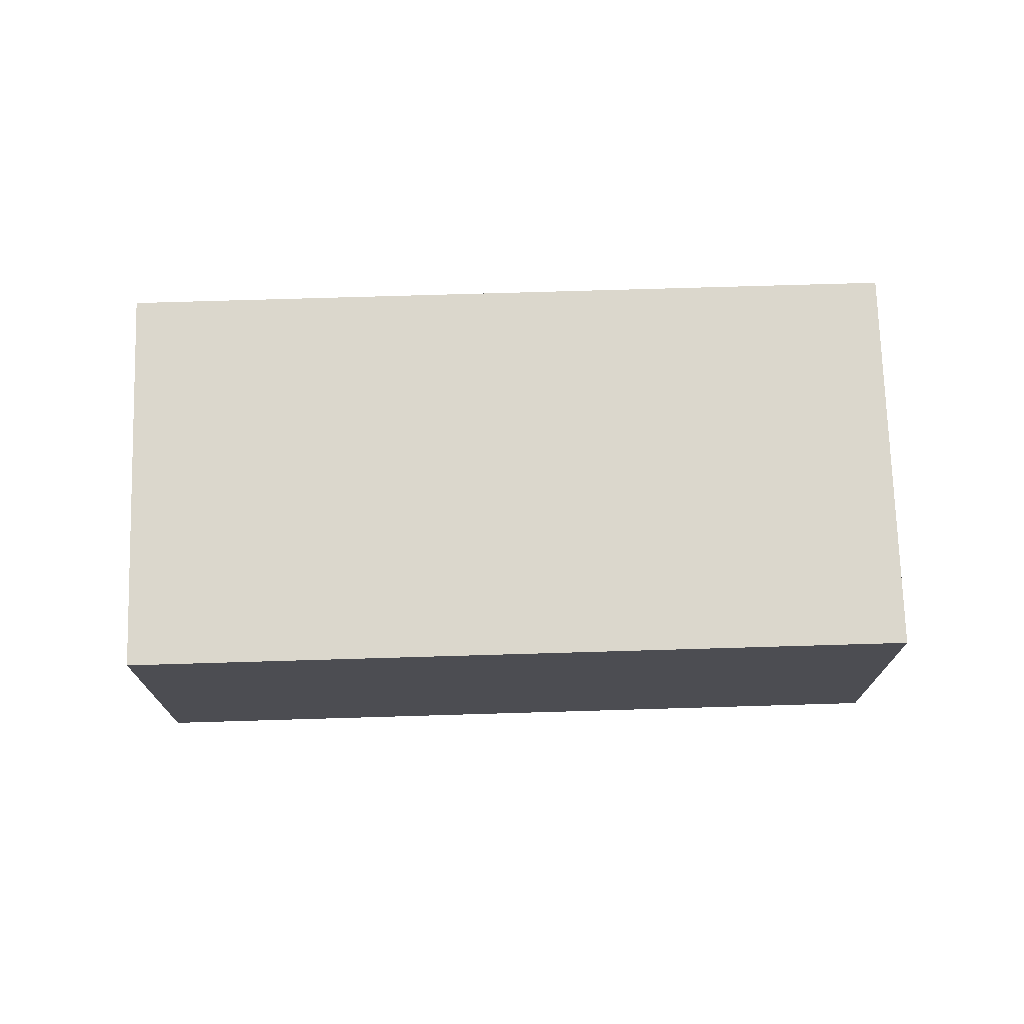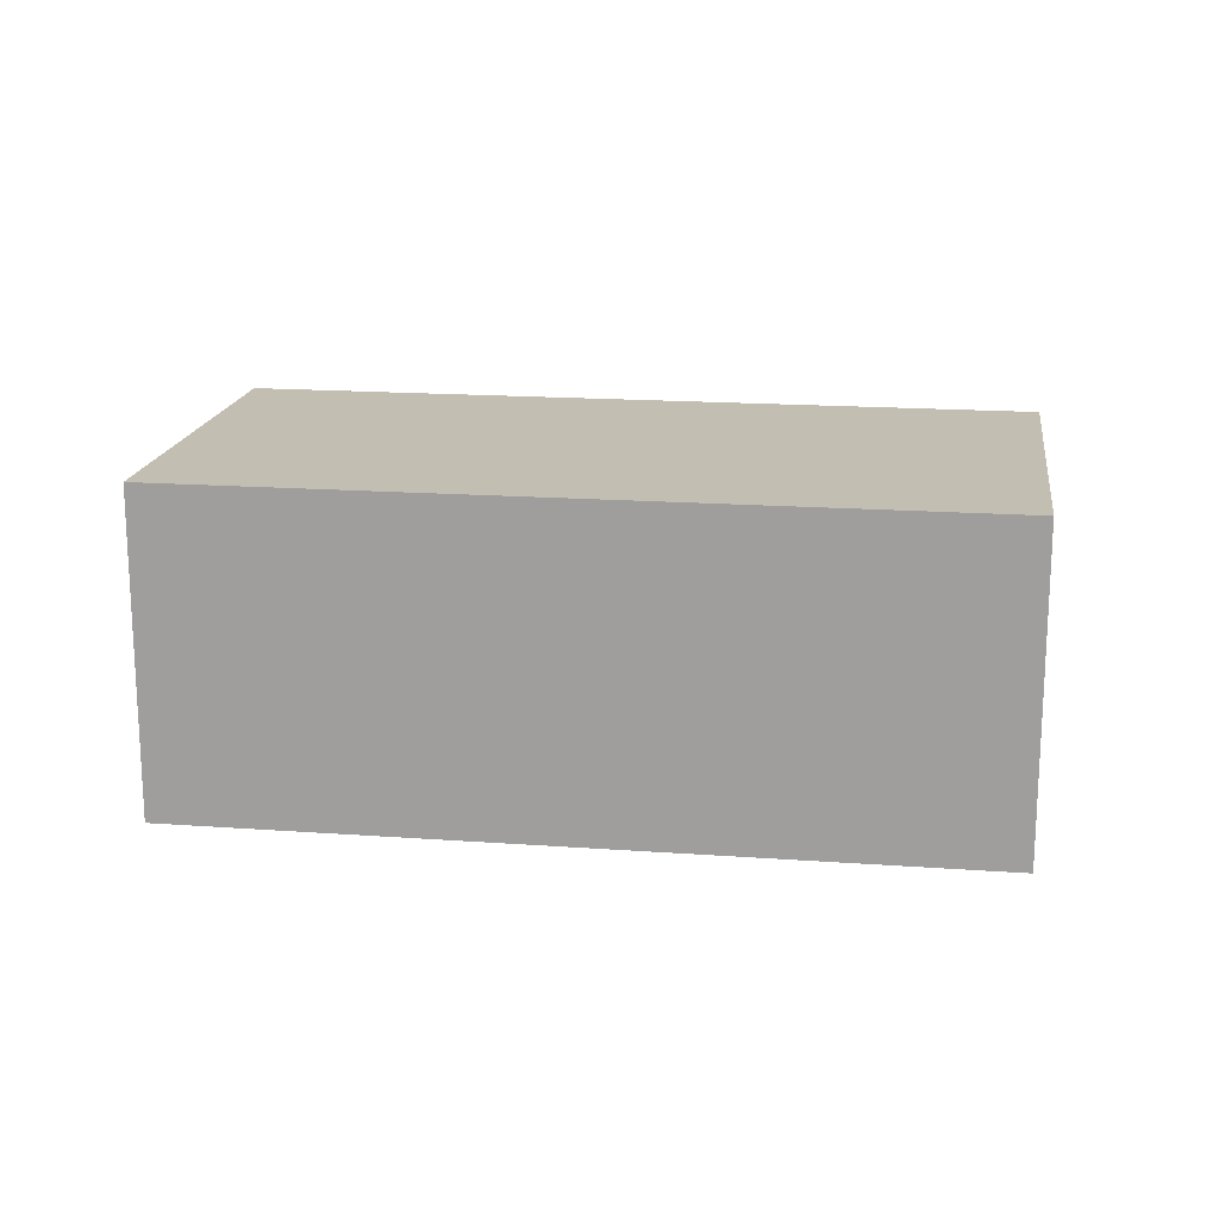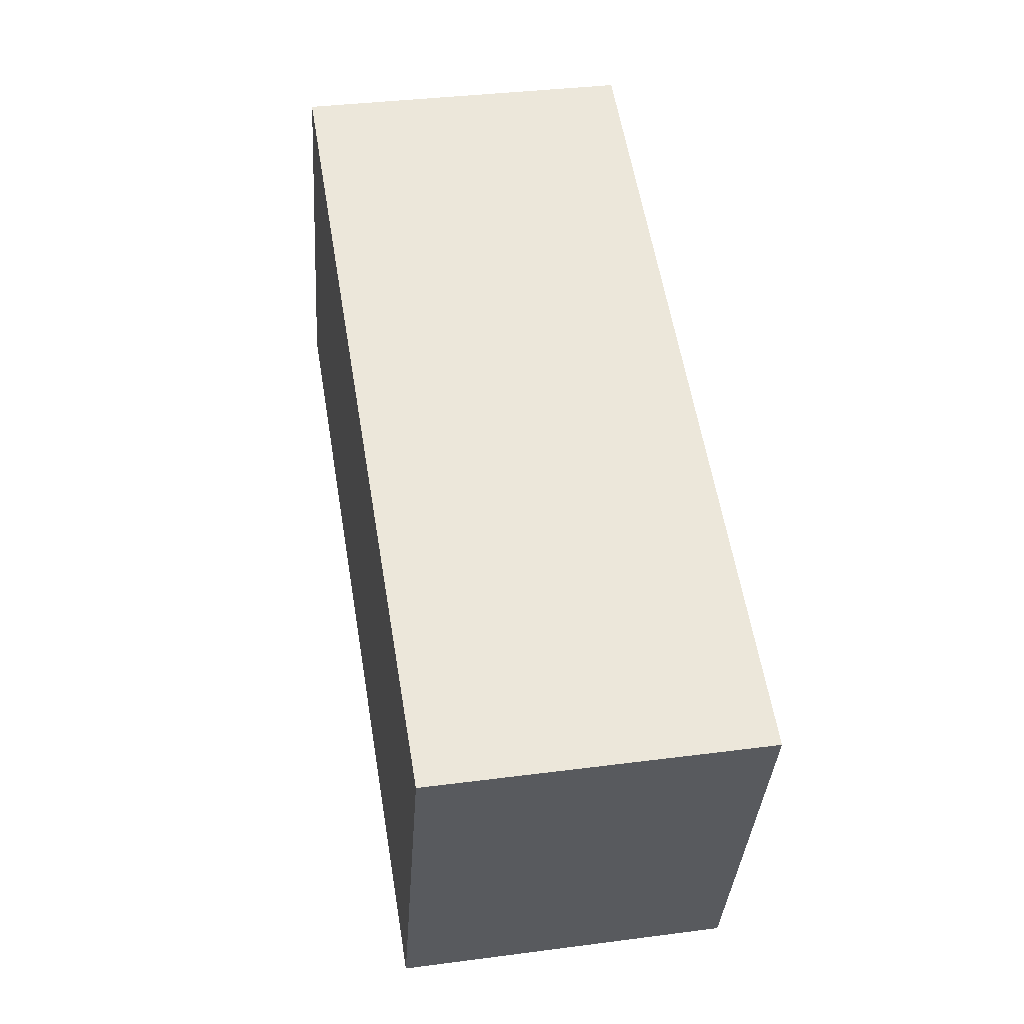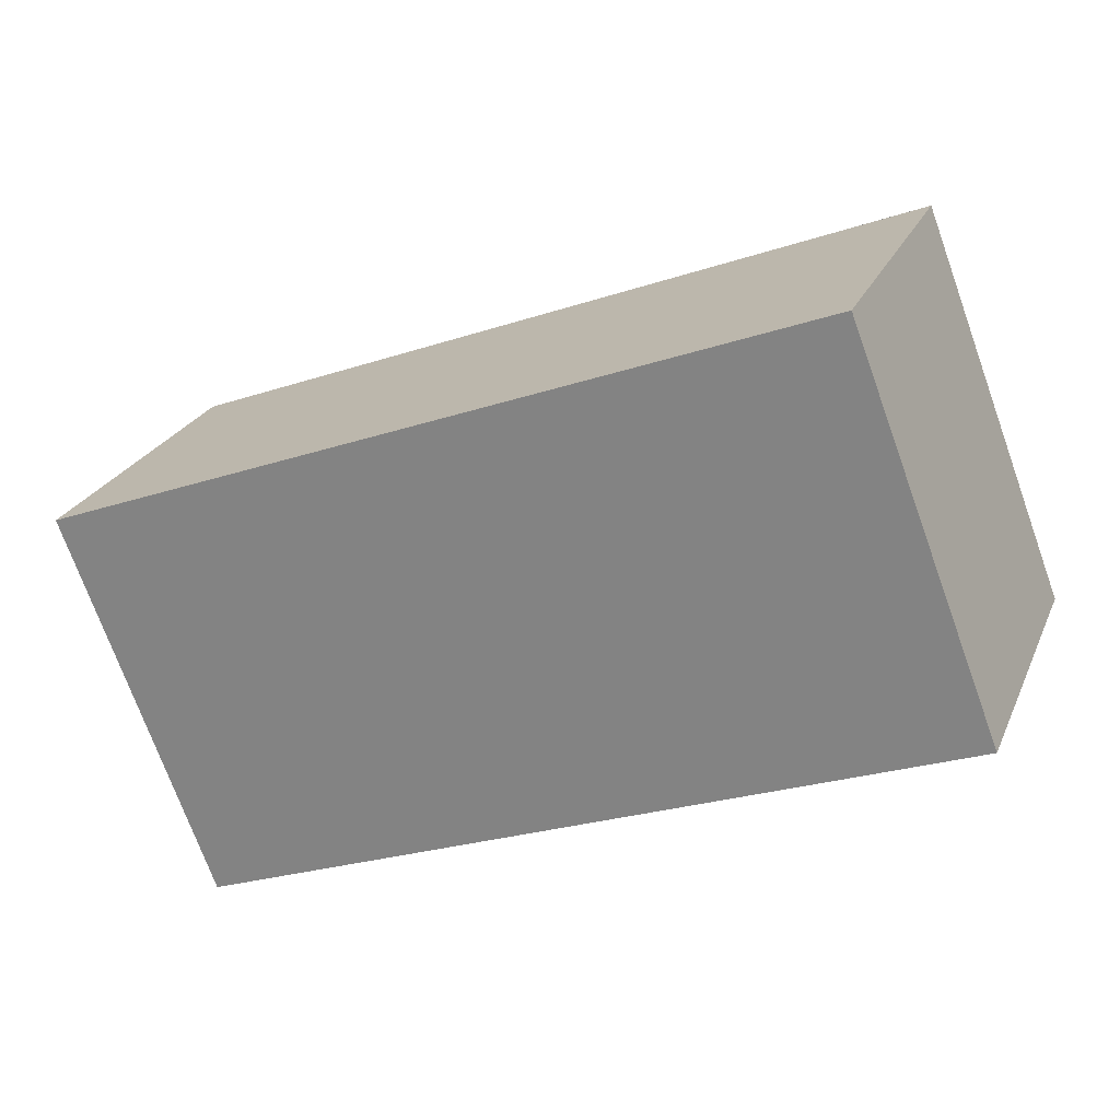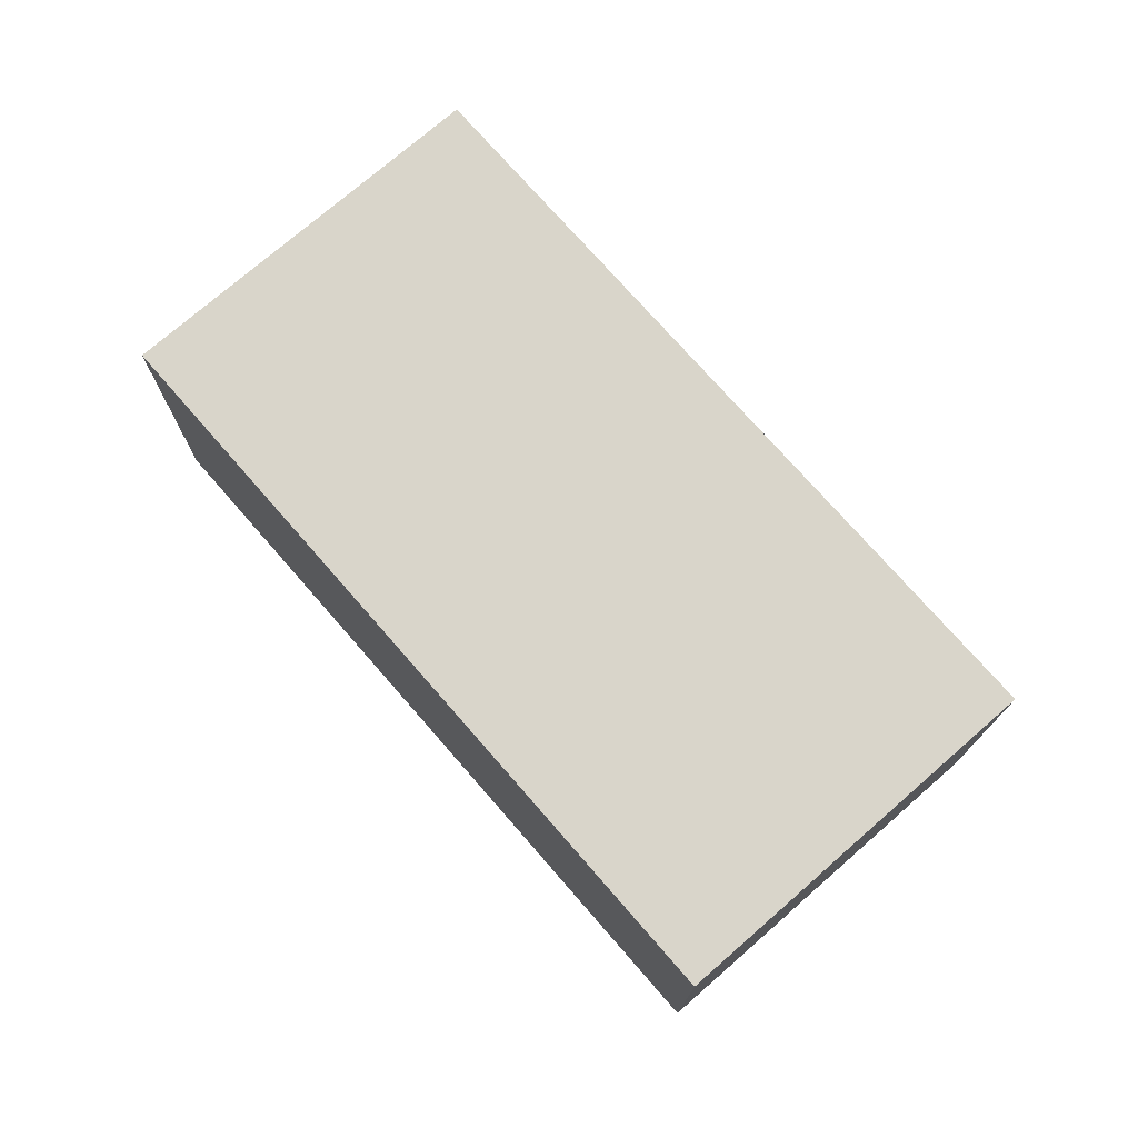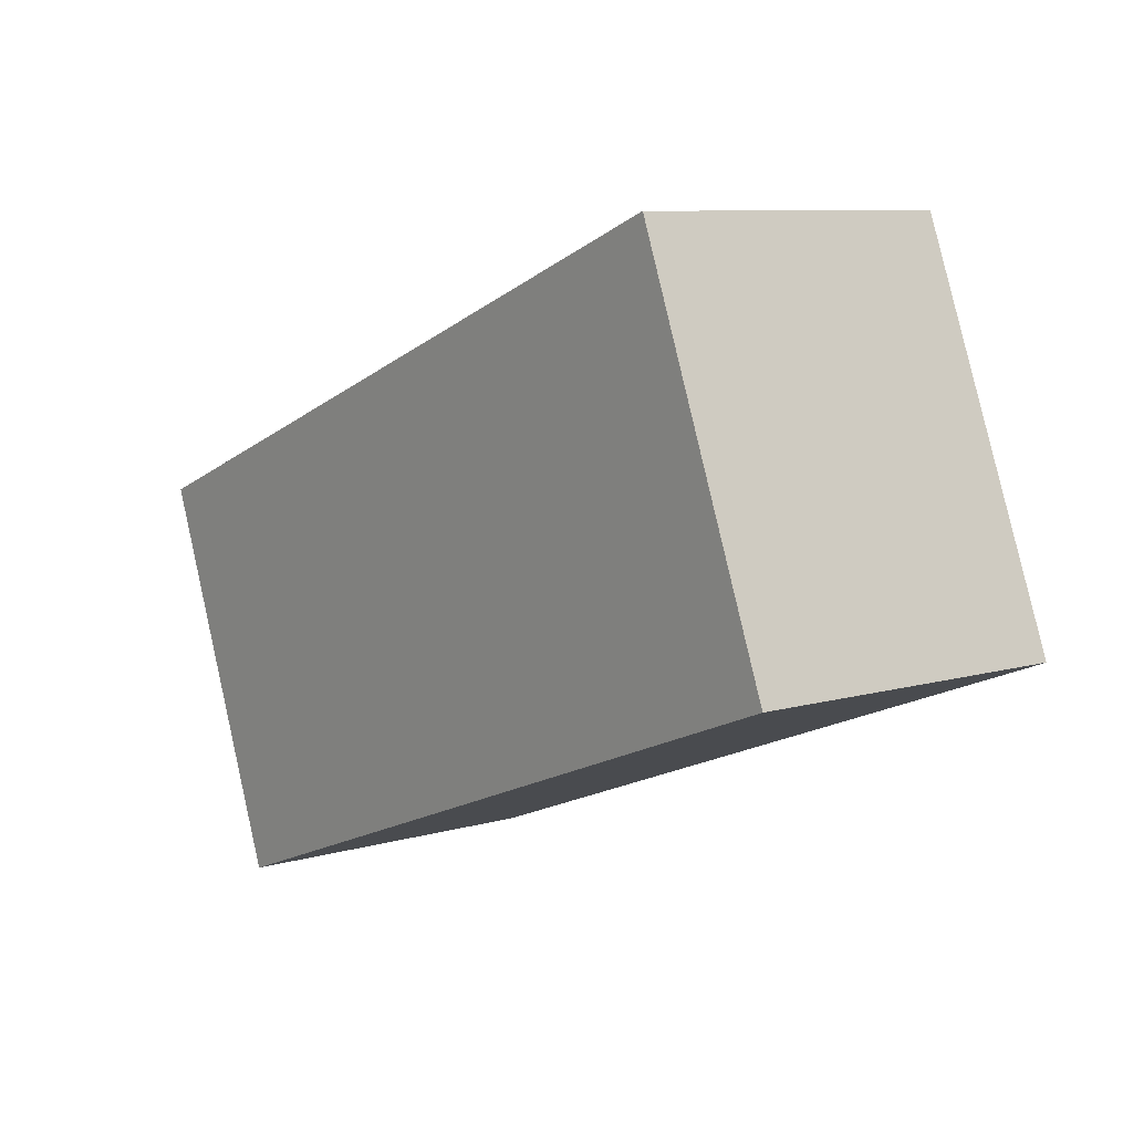
<metadata>
{"format":"obj","ext":"obj","renderer":"f3d","projection":"perspective","resolution":1024,"background":"white","views":[{"elev":73.4,"azim":-160.6,"up":"+Y"},{"elev":17.3,"azim":-150.7,"up":"+Y"},{"elev":35.2,"azim":80.1,"up":"+Z"},{"elev":24.3,"azim":-160.6,"up":"+Z"},{"elev":74.4,"azim":-110.0,"up":"+Y"},{"elev":8.7,"azim":-128.0,"up":"+Z"}]}
</metadata>
<code>
v  1 2.231 2.593
v  0.147 2.231 -0.057
v  0 2.231 1.366e-16
v  5.191 2.231 -2.003
v  6.191 2.231 0.59
v  1.133 2.231 2.542
v  5.191 1.226e-16 -2.003
v  0.147 3.49e-18 -0.057
v  0 0 0
v  1 -1.588e-16 2.593
v  6.191 -3.613e-17 0.59
v  1.133 -1.557e-16 2.542
g defaultobject
f 1 2 3
f 2 1 4
f 4 1 5
f 5 1 6
f 7 2 4
f 2 7 8
f 2 8 3
f 3 8 9
f 9 1 3
f 1 9 10
f 10 6 1
f 6 10 5
f 5 10 11
f 11 10 12
f 11 4 5
f 4 11 7
f 8 10 9
f 10 8 7
f 10 7 12
f 12 7 11

</code>
